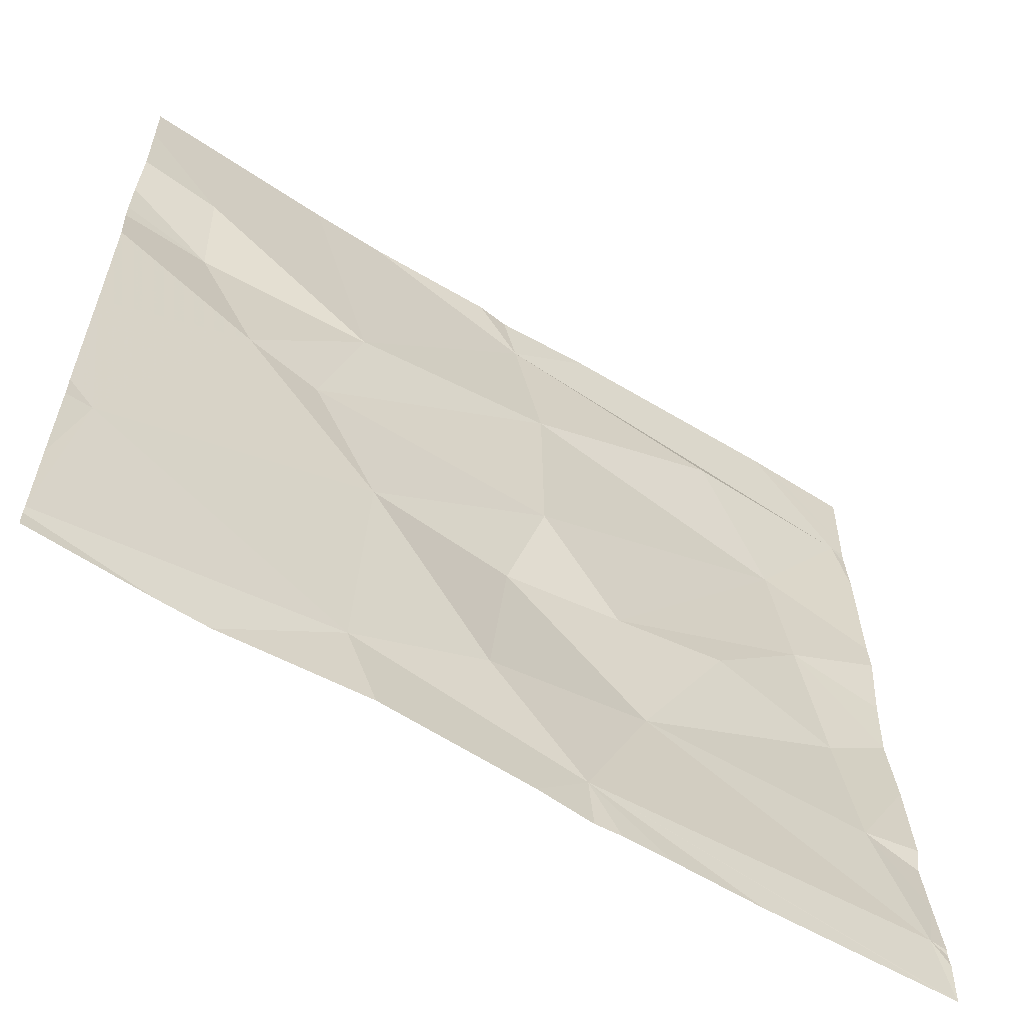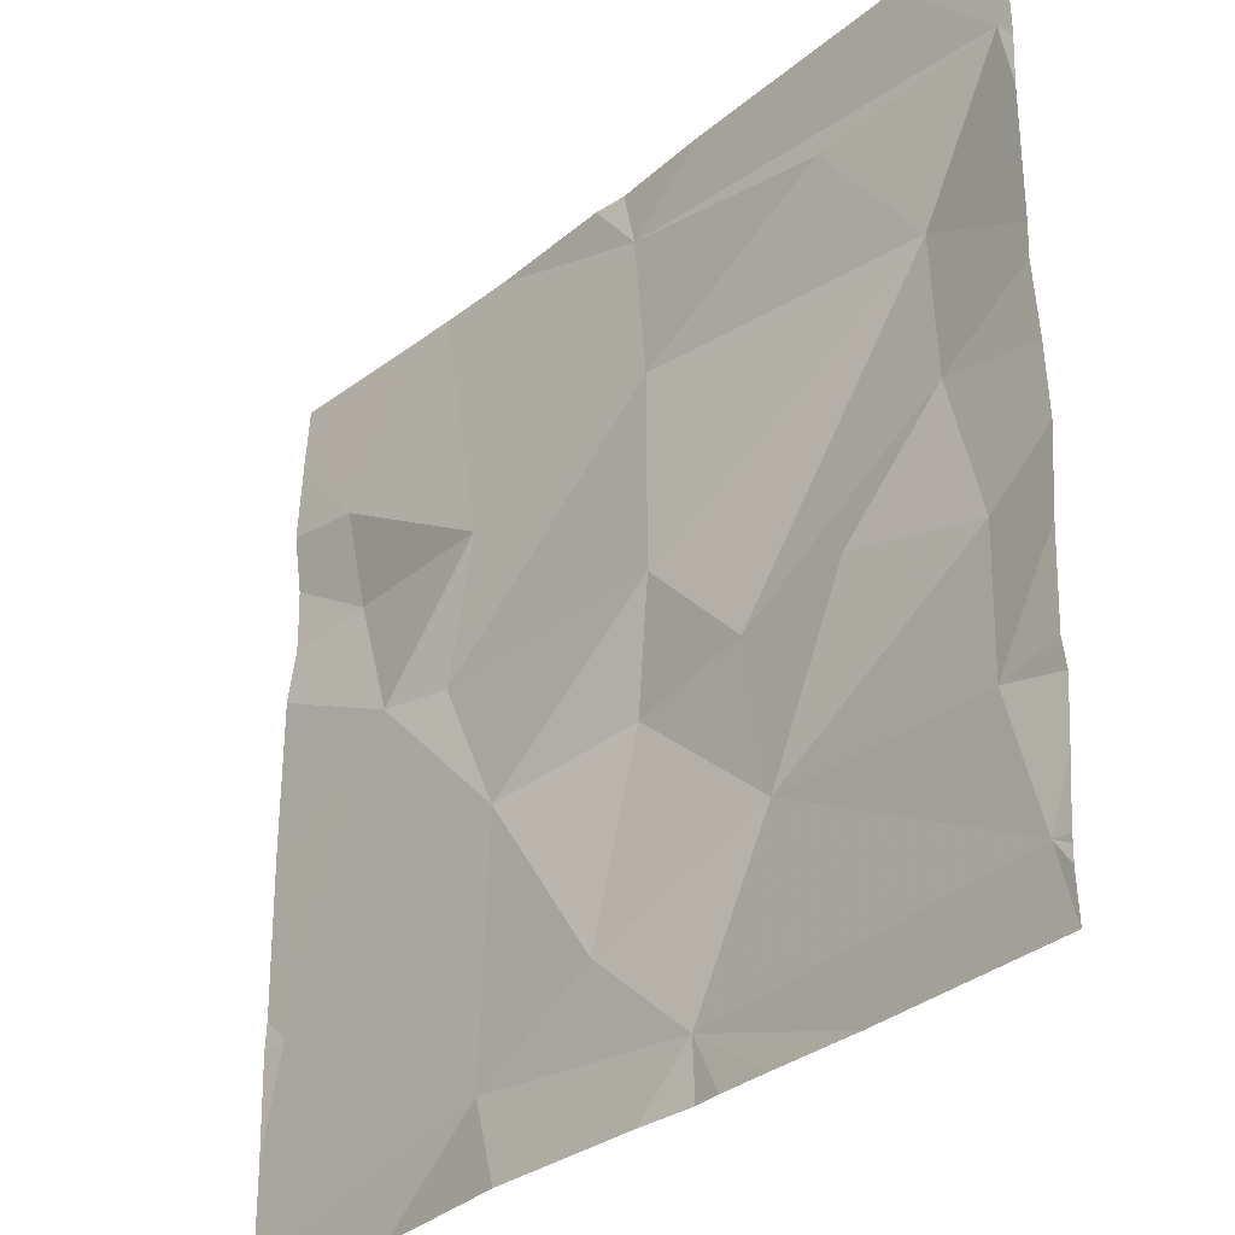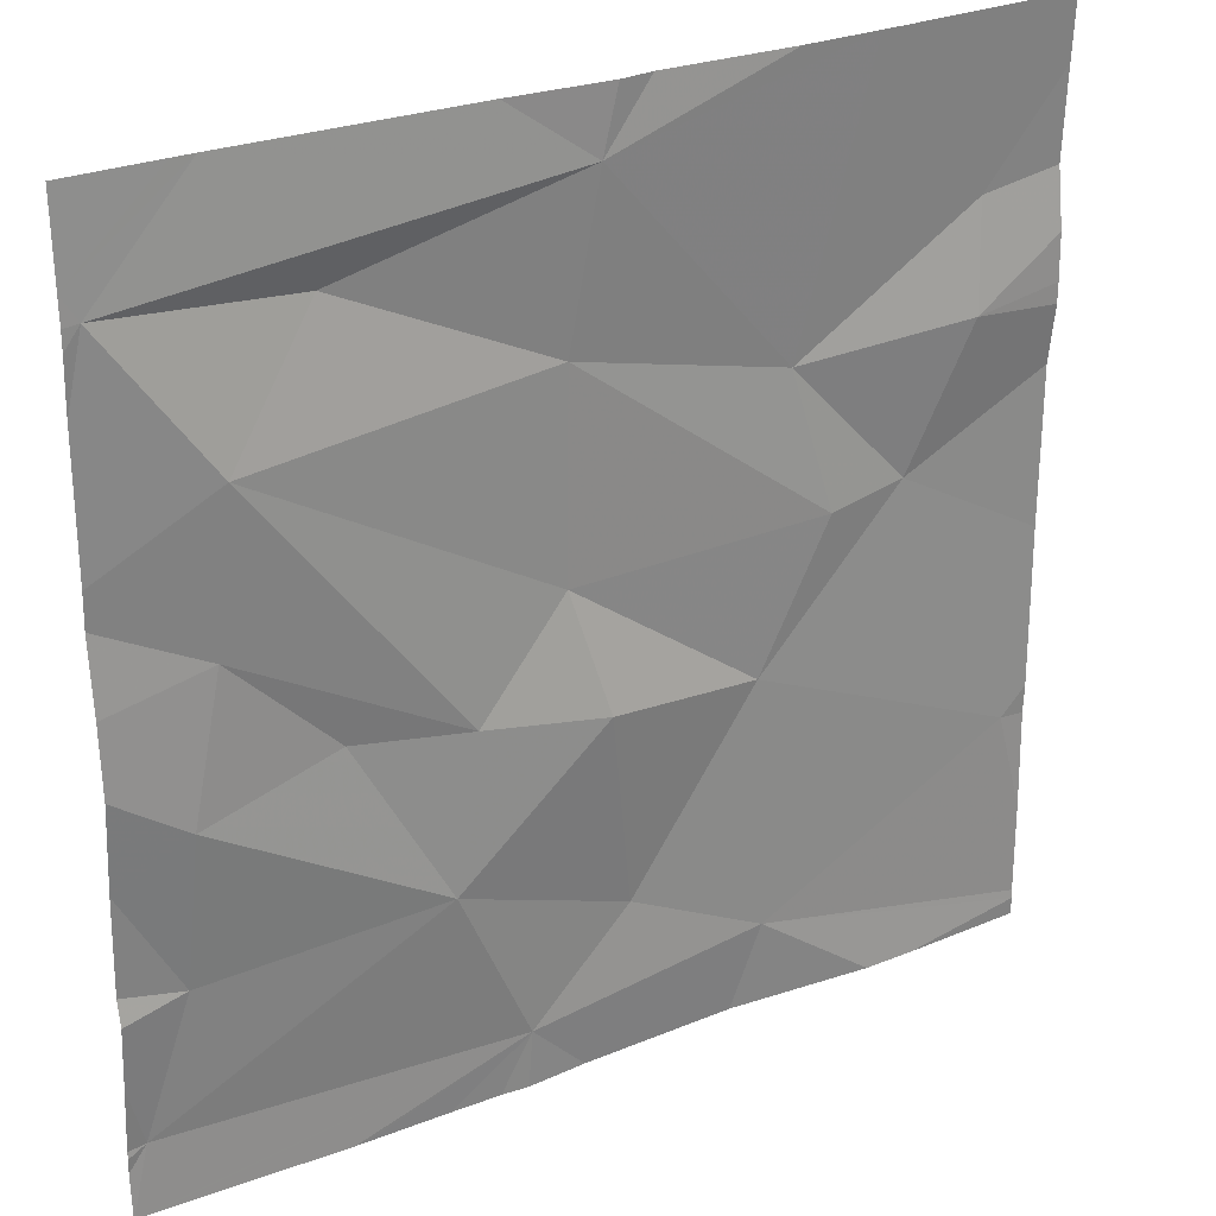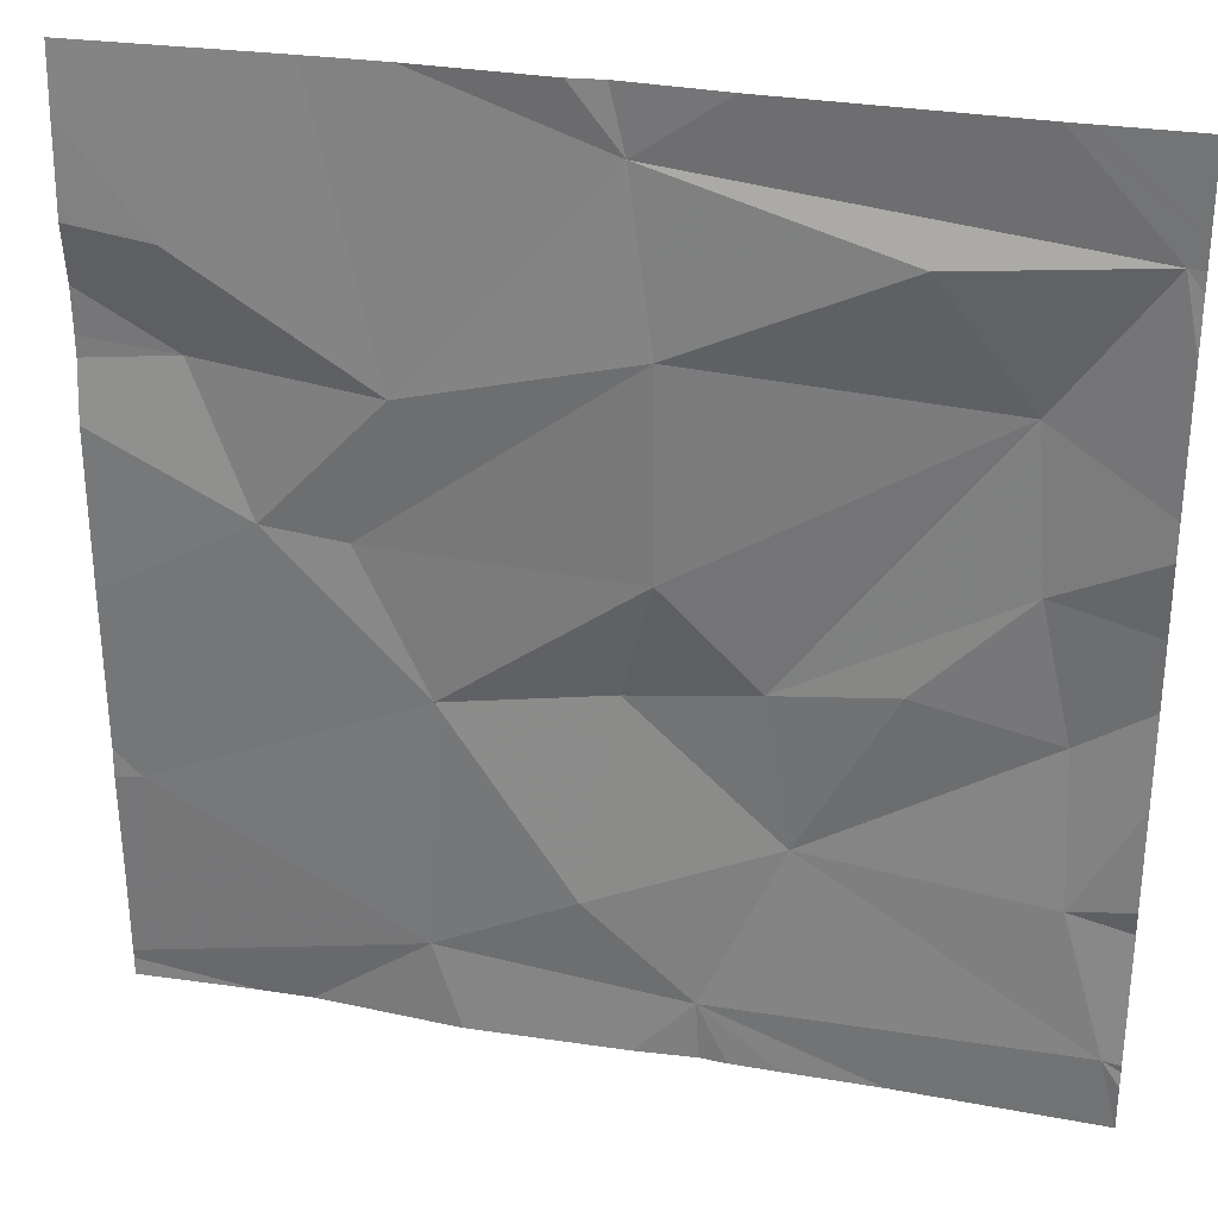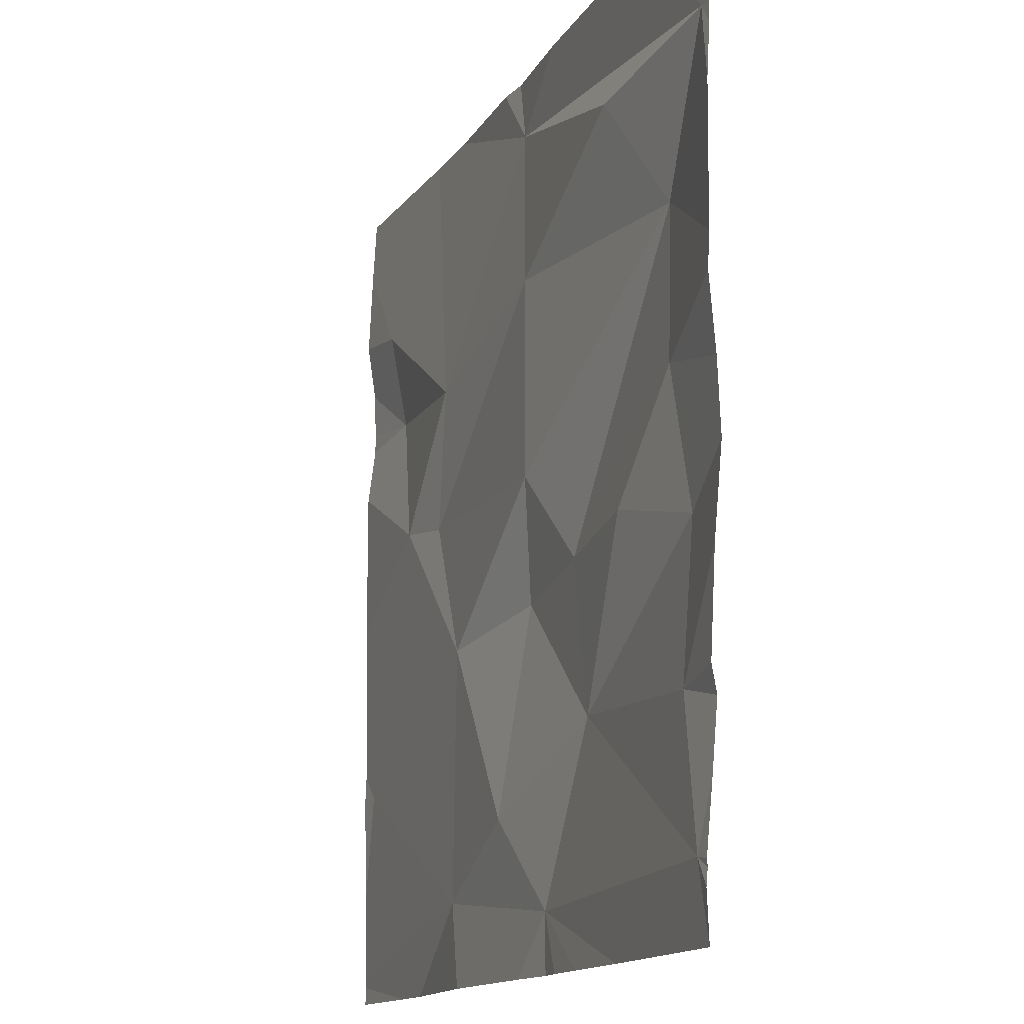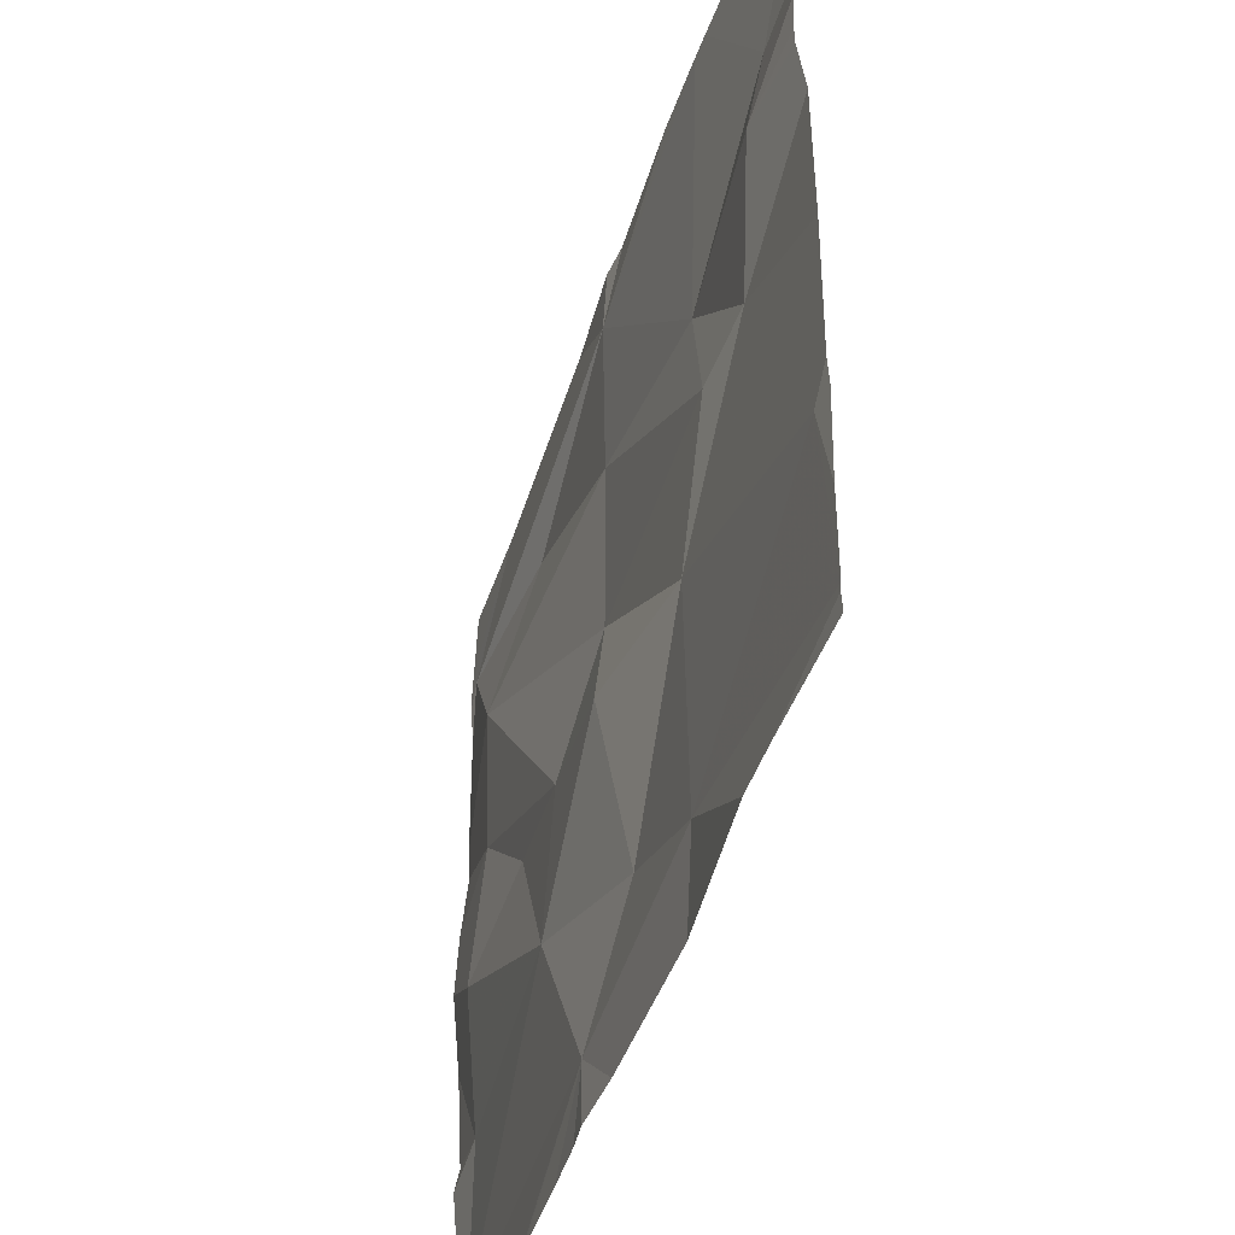
<metadata>
{"format":"obj","ext":"obj","renderer":"f3d","projection":"perspective","resolution":1024,"background":"white","views":[{"elev":-60.9,"azim":-33.2,"up":"+Y"},{"elev":-32.4,"azim":47.2,"up":"+Y"},{"elev":27.4,"azim":148.0,"up":"+Y"},{"elev":30.0,"azim":12.7,"up":"+Y"},{"elev":-14.0,"azim":68.3,"up":"+Y"},{"elev":-46.7,"azim":-108.5,"up":"+Y"}]}
</metadata>
<code>
v -121.3 257.8 490.7
v -121.3 257.8 490.7
v -121 258.6 490.7
v -121.2 257.8 490.7
v -121.4 257.8 490.7
v -121 258 490.7
v -121 257.9 490.7
v -121 257.8 490.7
v -121.8 257.8 490.7
v -121.9 257.8 490.7
v -121.6 257.8 490.7
v -121 257.8 490.7
v -121.3 257.8 490.7
v -121.7 257.8 490.7
v -121.2 258.6 490.7
v -121.4 258.5 490.7
v -121.8 258.7 490.7
v -121.3 258.7 490.7
v -121 258.6 490.7
v -121.6 258.1 490.7
v -121.5 257.9 490.7
v -121.6 257.9 490.7
v -121.4 258.2 490.7
v -121.3 258 490.7
v -121 258.2 490.7
v -121.3 257.8 490.7
v -121.2 258.2 490.7
v -121.1 258.3 490.7
v -121.7 258.3 490.7
v -121.4 258.3 490.7
v -121.1 258.5 490.7
v -121.8 258.6 490.7
v -121.8 258.5 490.7
v -121.4 258.7 490.7
v -121.7 258.7 490.7
v -121.5 258.7 490.7
v -121.1 258.7 490.7
v -121.4 258.7 490.7
v -121.3 258.2 490.7
v -121.9 258 490.7
v -121.7 258.3 490.7
v -121.6 258.4 490.7
v -121 257.9 490.7
v -121 257.9 490.7
v -121 257.8 490.7
v -121 257.8 490.7
v -121 258.6 490.7
v -121 258.6 490.7
v -121.9 258.2 490.7
v -121.9 258 490.7
v -121.9 258.7 490.7
v -121.9 257.8 490.7
v -121.9 258.4 490.7
v -121.9 258.4 490.7
v -121.9 257.8 490.7
v -121.9 258.5 490.7
v -121.9 258.6 490.7
v -121.9 258.7 490.7
v -121.9 257.9 490.7
v -121.9 258.5 490.7
v -121.9 258 490.7
v -121 258.1 490.7
v -121 258 490.7
v -121 258.2 490.7
v -121 258.5 490.7
v -121 258 490.7
v -121 258.4 490.7
v -121.1 258.7 490.7
v -121 258.3 490.7
v -121 258.4 490.7
v -121.6 258.7 490.7
v -121.7 258.7 490.7
v -121 257.8 490.7
v -121.2 257.8 490.7
v -121 258.7 490.7
f 25 6 62
f 74 26 2
f 73 26 4
f 65 31 67
f 12 45 8
f 51 58 17
f 40 41 49
f 31 15 16
f 16 15 34
f 72 34 71
f 34 3 37
f 17 58 35
f 26 21 22
f 20 21 23
f 22 21 20
f 21 24 23
f 16 42 29
f 41 33 53
f 27 28 39
f 25 27 24
f 6 25 24
f 24 21 26
f 28 27 25
f 7 24 26
f 20 29 41
f 52 22 55
f 39 23 24
f 16 29 30
f 33 42 32
f 31 16 30
f 28 25 64
f 67 28 70
f 56 32 57
f 26 22 11
f 68 19 75
f 6 7 44
f 35 32 72
f 37 19 68
f 15 3 34
f 27 39 24
f 40 20 41
f 28 31 39
f 31 30 39
f 20 23 30
f 32 42 72
f 39 30 23
f 40 22 20
f 3 15 31
f 64 25 62
f 41 29 42
f 55 40 59
f 63 6 66
f 33 41 42
f 7 6 24
f 16 34 42
f 29 20 30
f 8 7 26
f 38 34 18
f 62 6 63
f 9 52 10
f 44 7 43
f 49 41 54
f 50 40 49
f 43 7 46
f 36 34 38
f 14 52 9
f 53 33 60
f 54 41 53
f 46 7 45
f 45 7 8
f 55 22 40
f 56 33 32
f 4 26 74
f 2 26 13
f 57 32 58
f 58 32 35
f 19 3 48
f 47 3 65
f 18 34 37
f 59 40 61
f 60 33 56
f 1 26 5
f 61 40 50
f 48 3 47
f 37 3 19
f 65 3 31
f 13 26 1
f 66 6 44
f 71 34 36
f 67 31 28
f 5 26 11
f 8 26 73
f 11 22 14
f 69 28 64
f 70 28 69
f 72 42 34
f 14 22 52

</code>
